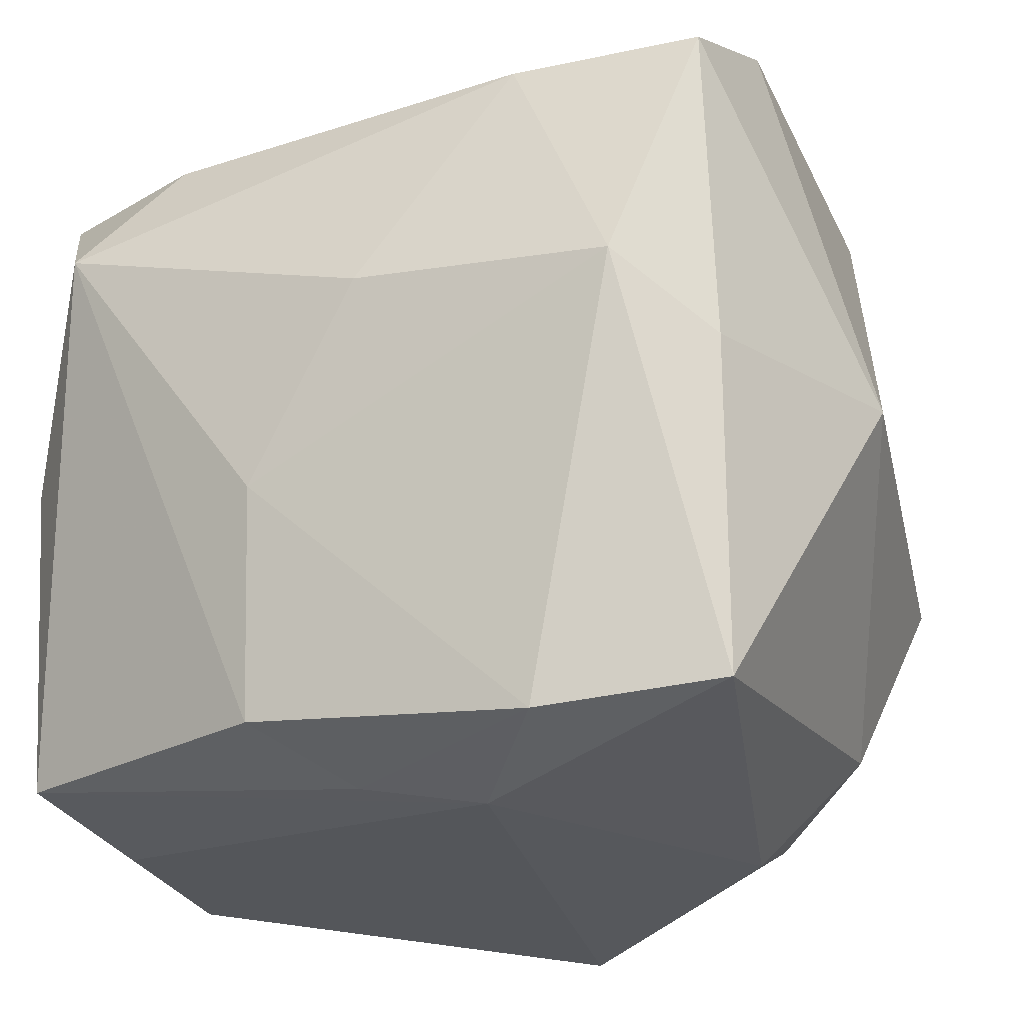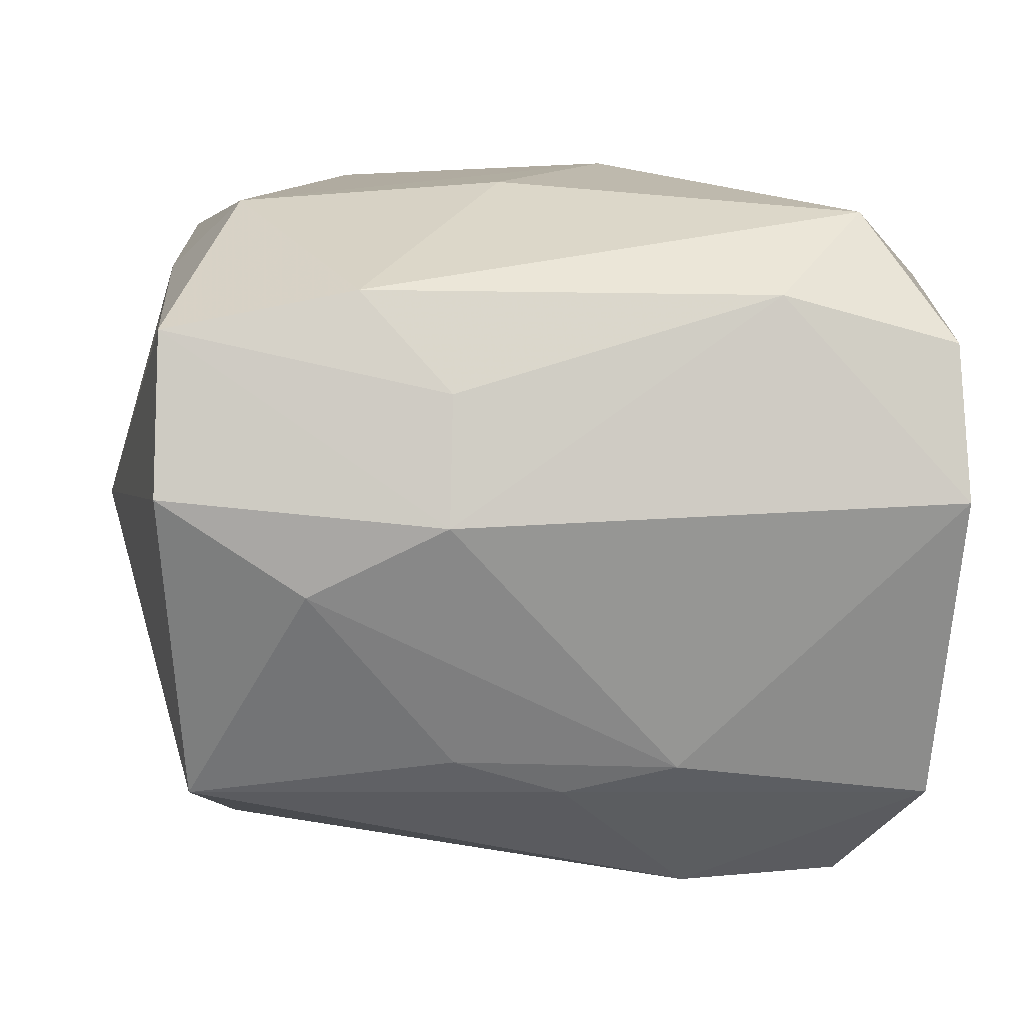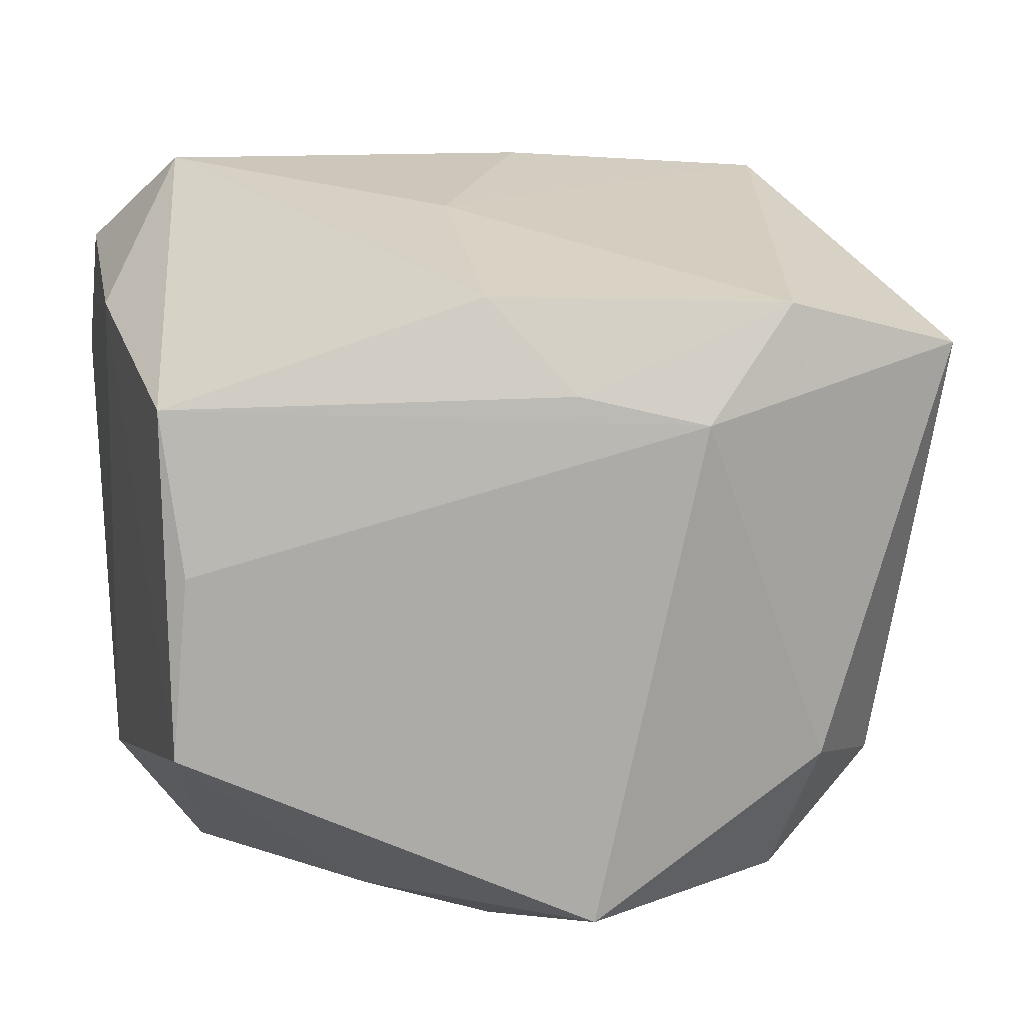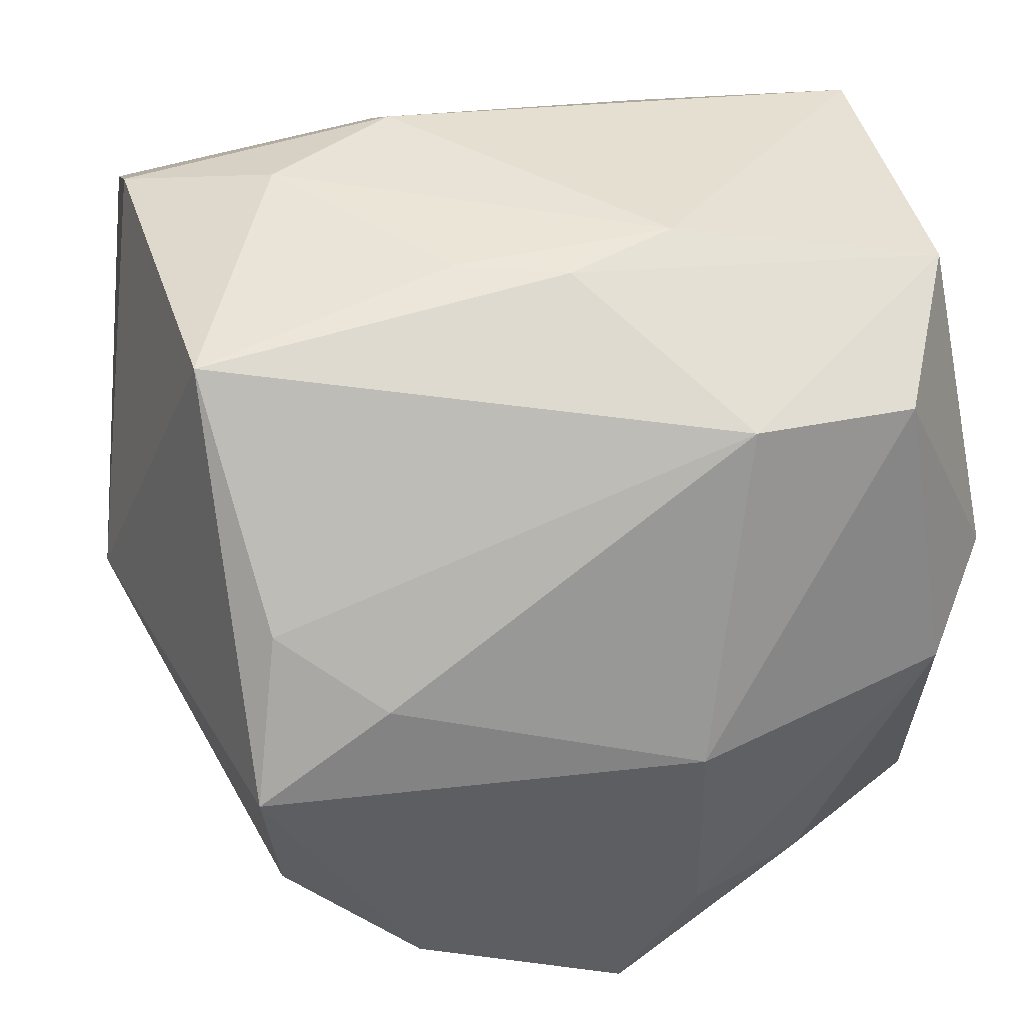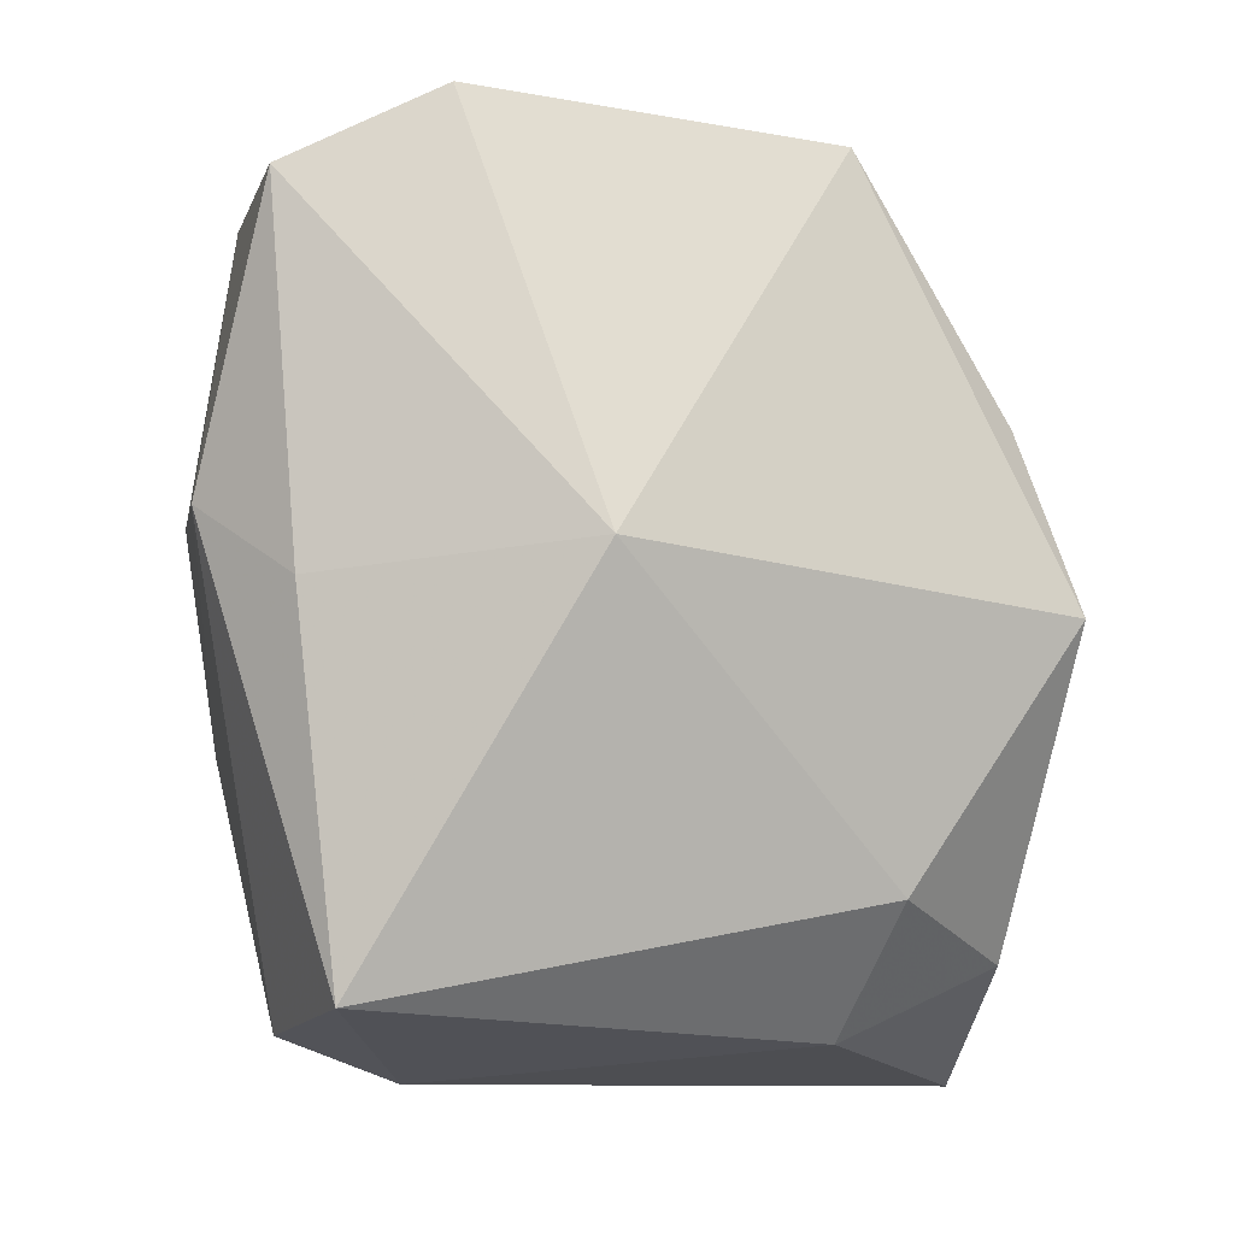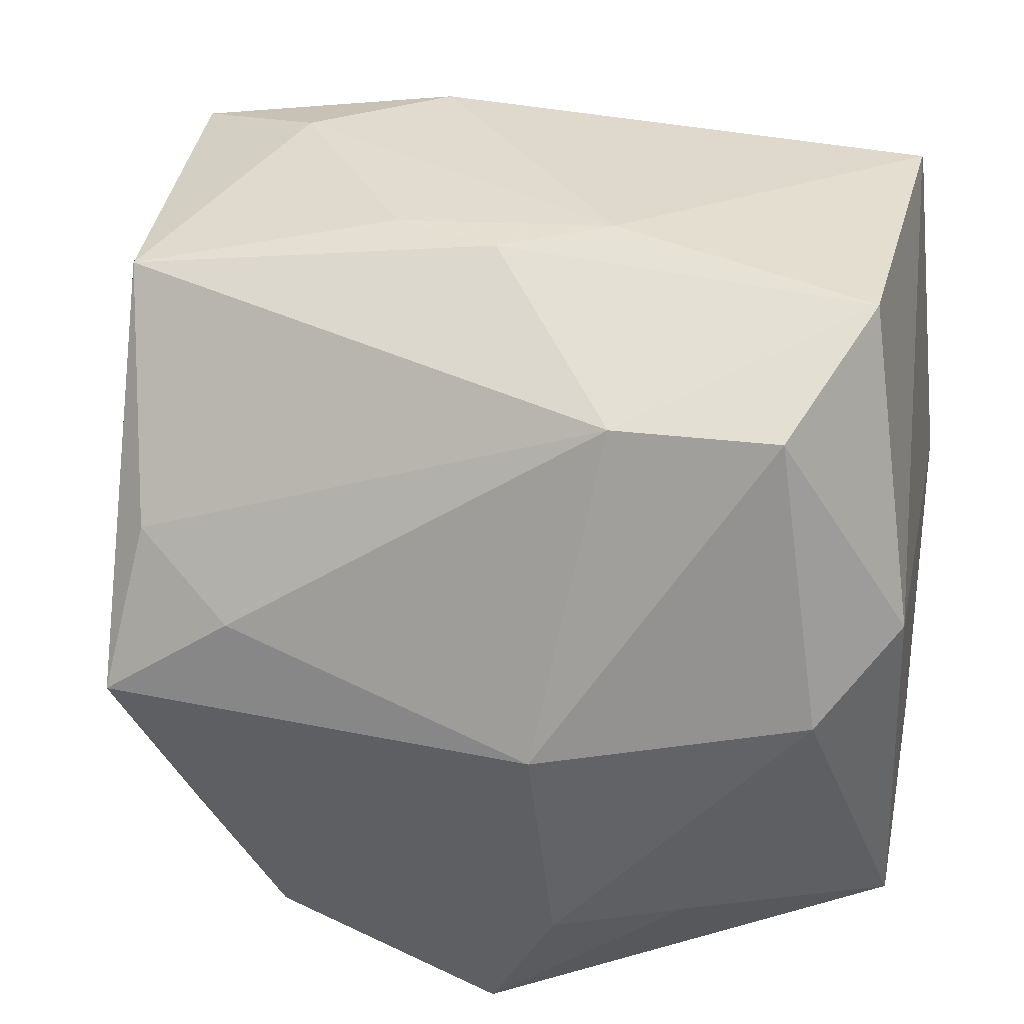
<metadata>
{"format":"obj","ext":"obj","renderer":"f3d","projection":"perspective","resolution":1024,"background":"white","views":[{"elev":-28.0,"azim":26.6,"up":"+Y"},{"elev":20.3,"azim":174.9,"up":"+Z"},{"elev":15.8,"azim":-16.6,"up":"+Z"},{"elev":34.3,"azim":165.0,"up":"+Y"},{"elev":-9.3,"azim":85.4,"up":"+Y"},{"elev":28.5,"azim":-168.5,"up":"+Y"}]}
</metadata>
<code>
v -0.0009216 -0.02507 -0.01895
v -0.02179 0.02171 -0.01177
v 0.01182 0.01822 0.01958
v -0.004874 -0.007036 0.02098
v -0.02289 0.02356 0.007516
v 0.02779 -0.0003138 0.001325
v -0.001633 -0.02353 0.01253
v 0.002729 0.004347 0.02246
v -0.01286 -0.01692 -0.01834
v 0.01148 -0.02276 0.01702
v 0.0222 -0.02177 0.01387
v -0.007792 0.01645 -0.01995
v 0.005725 -0.02507 0.01067
v -0.006161 -0.02058 0.01794
v 0.02371 0.02256 0.008855
v 0.02041 0.006589 -0.01878
v 0.01441 0.002394 -0.02203
v 0.0005287 0.02285 -0.01027
v -0.005198 -0.01725 -0.02118
v 0.01537 0.02445 0.003372
v 0.007223 0.02533 0.007603
v -0.004179 -0.003512 -0.02415
v -0.01242 0.01895 0.01887
v 0.007001 0.02301 -0.007934
v -0.01756 0.01633 -0.01958
v -0.02375 -0.02108 0.003049
v 0.02226 -0.003079 -0.02181
v -0.006124 0.02388 -0.008414
v 0.02318 -0.001599 0.01605
v -0.01824 0.01196 0.02194
v 0.01402 -0.0232 -0.01062
v -0.02279 0.01926 0.01582
v 0.006781 0.02203 0.01444
v 0.02267 0.02009 -0.01064
v 0.01862 0.002592 0.02123
v 0.0232 0.01841 0.01759
v -0.02473 -0.01963 0.01243
v 0.01246 -0.01922 -0.0192
v -0.02021 -0.001315 -0.02057
v 0.02001 -0.01645 -0.01334
v -0.02478 0.00299 -0.01516
v -0.02478 -0.02128 -0.007599
v -0.02478 7.649e-05 0.01475
f 8 4 35
f 6 11 40
f 41 42 43
f 42 37 43
f 29 35 11
f 36 35 29
f 29 11 6
f 6 36 29
f 6 40 27
f 27 34 6
f 16 34 27
f 31 40 11
f 15 34 20
f 15 36 6
f 6 34 15
f 39 42 41
f 20 34 24
f 24 28 20
f 12 34 16
f 41 43 5
f 38 27 40
f 38 31 1
f 40 31 38
f 22 27 38
f 36 15 21
f 21 5 23
f 21 15 20
f 20 28 21
f 28 5 21
f 19 39 22
f 19 38 1
f 22 38 19
f 11 35 10
f 10 35 4
f 4 14 10
f 37 14 30
f 30 43 37
f 30 14 4
f 30 4 8
f 18 24 34
f 28 24 18
f 34 12 18
f 17 27 22
f 22 12 17
f 16 27 17
f 17 12 16
f 22 39 25
f 25 12 22
f 25 39 41
f 36 21 33
f 33 21 23
f 1 42 9
f 9 19 1
f 42 39 9
f 39 19 9
f 7 14 37
f 7 10 14
f 32 5 43
f 43 30 32
f 23 5 32
f 32 30 23
f 41 5 2
f 2 25 41
f 2 5 28
f 12 25 2
f 28 18 2
f 2 18 12
f 36 33 3
f 3 33 23
f 23 30 3
f 3 30 8
f 8 35 3
f 3 35 36
f 10 7 13
f 11 10 13
f 13 42 1
f 1 31 13
f 13 31 11
f 13 7 37
f 26 37 42
f 42 13 26
f 26 13 37

</code>
